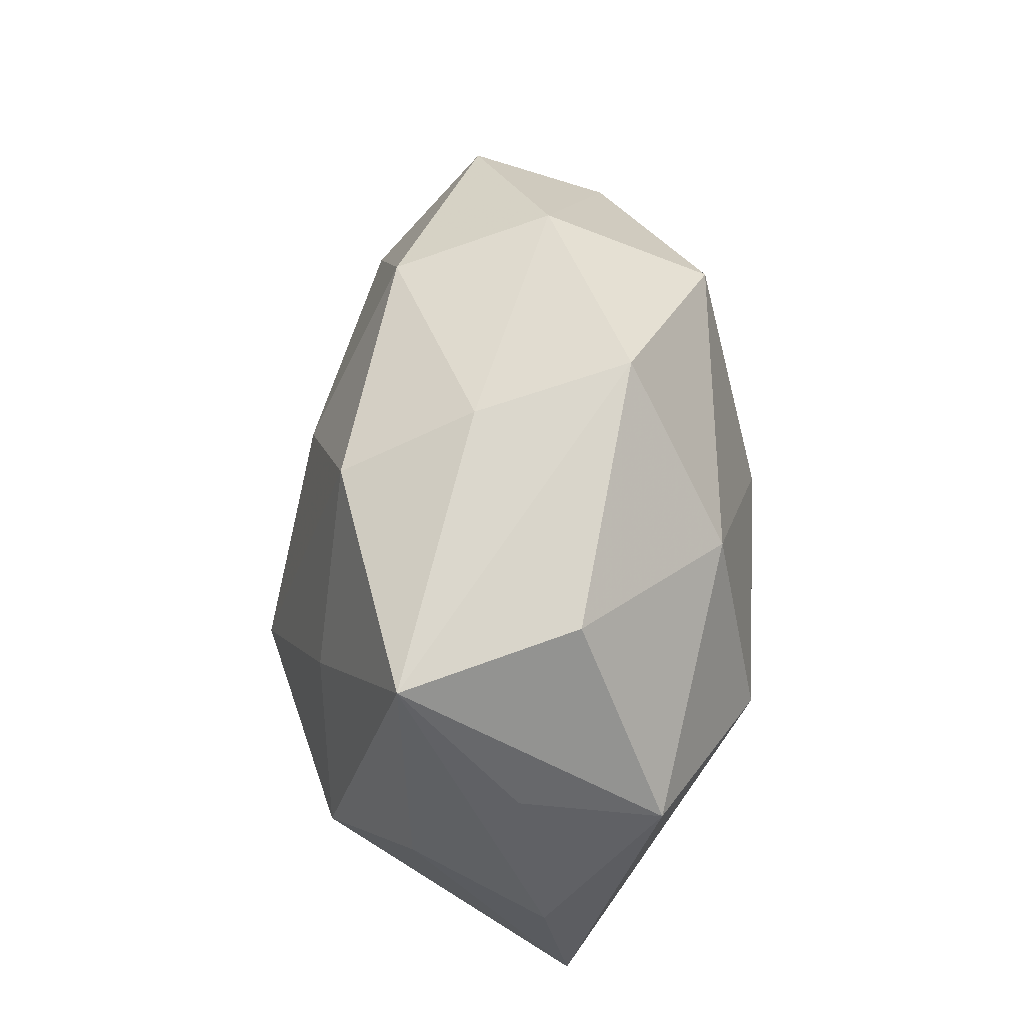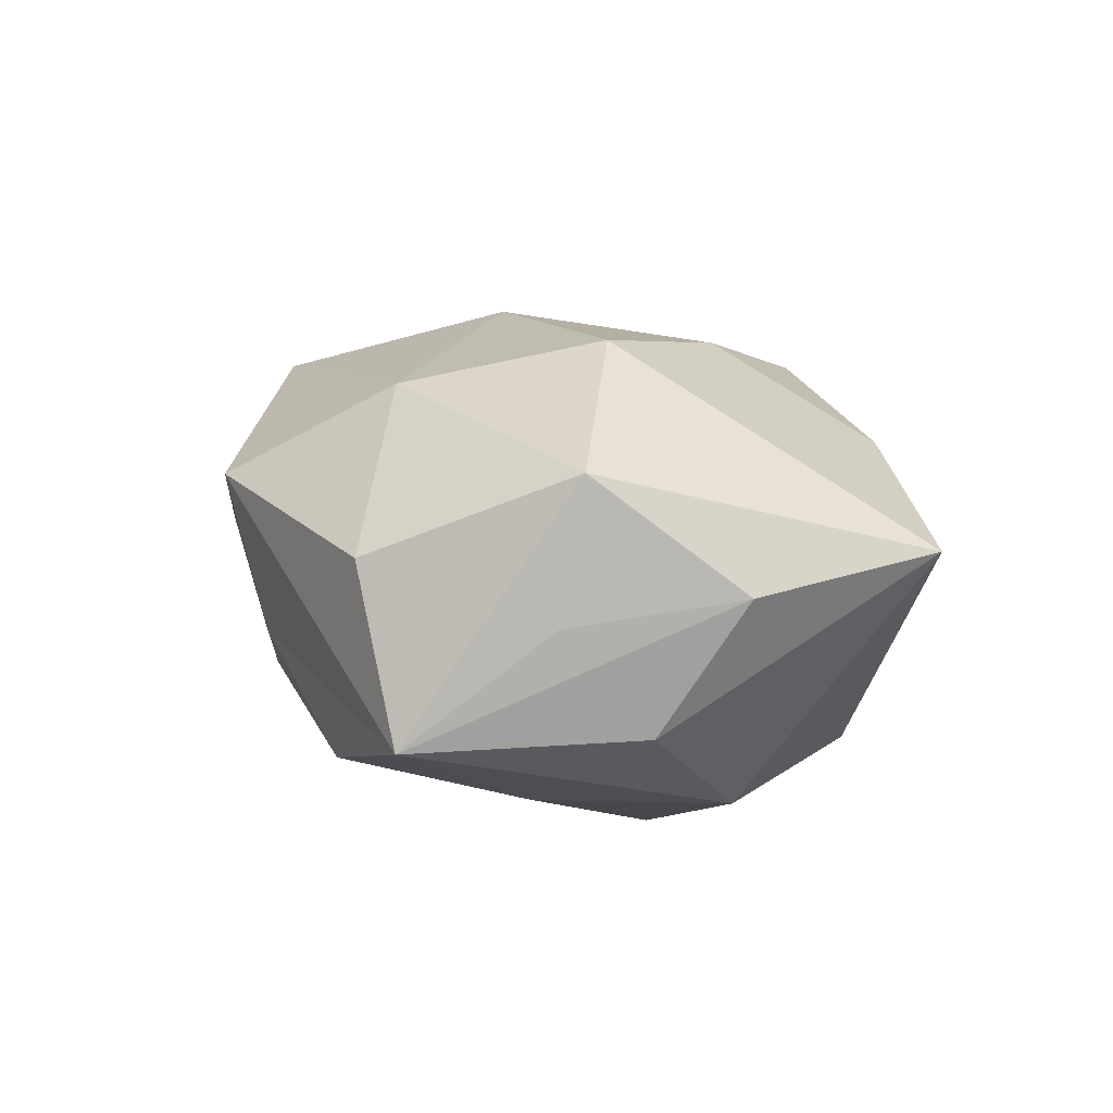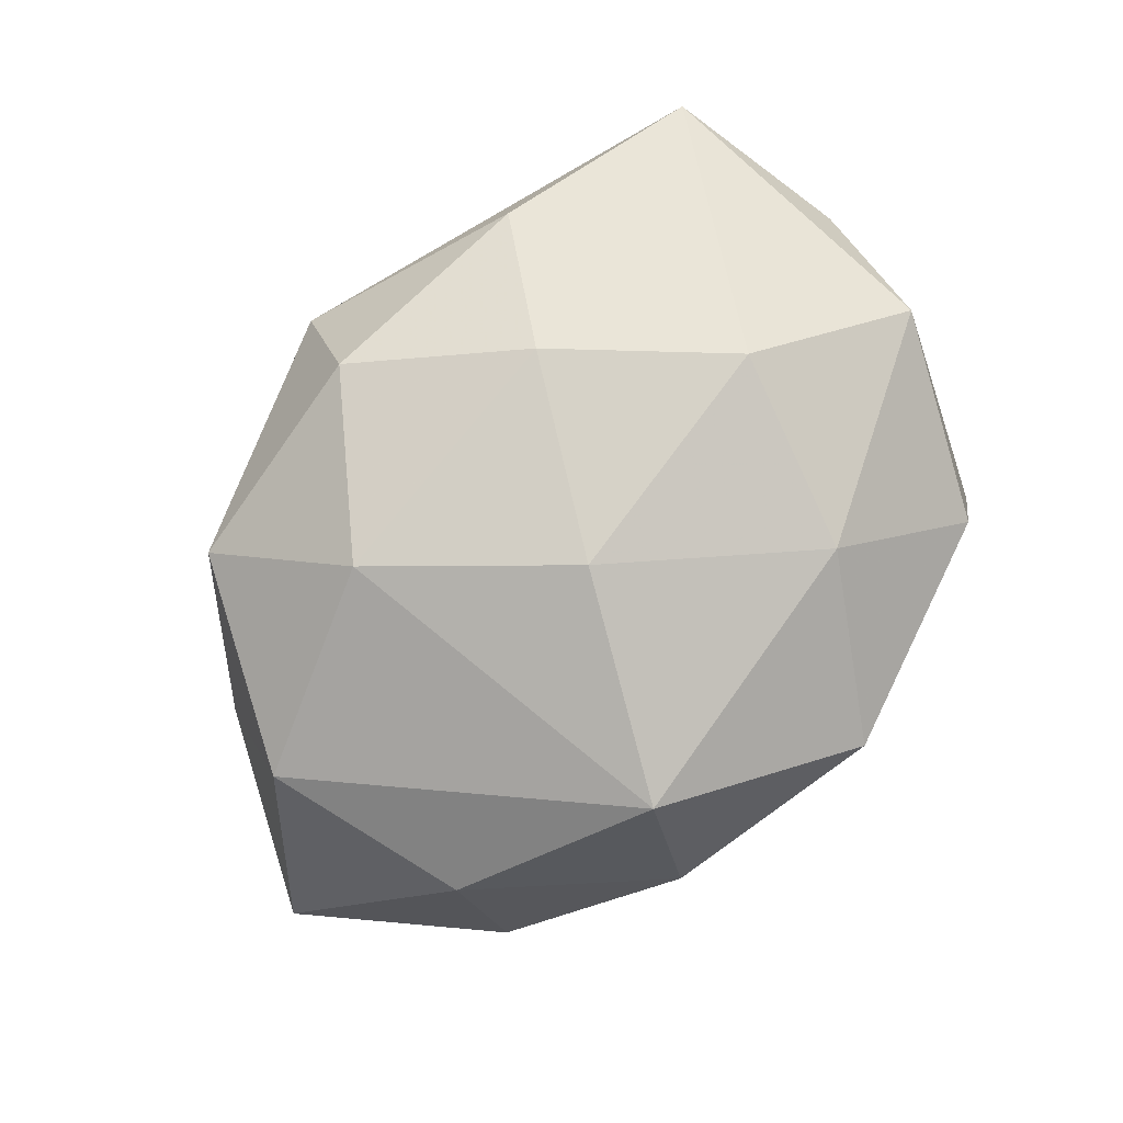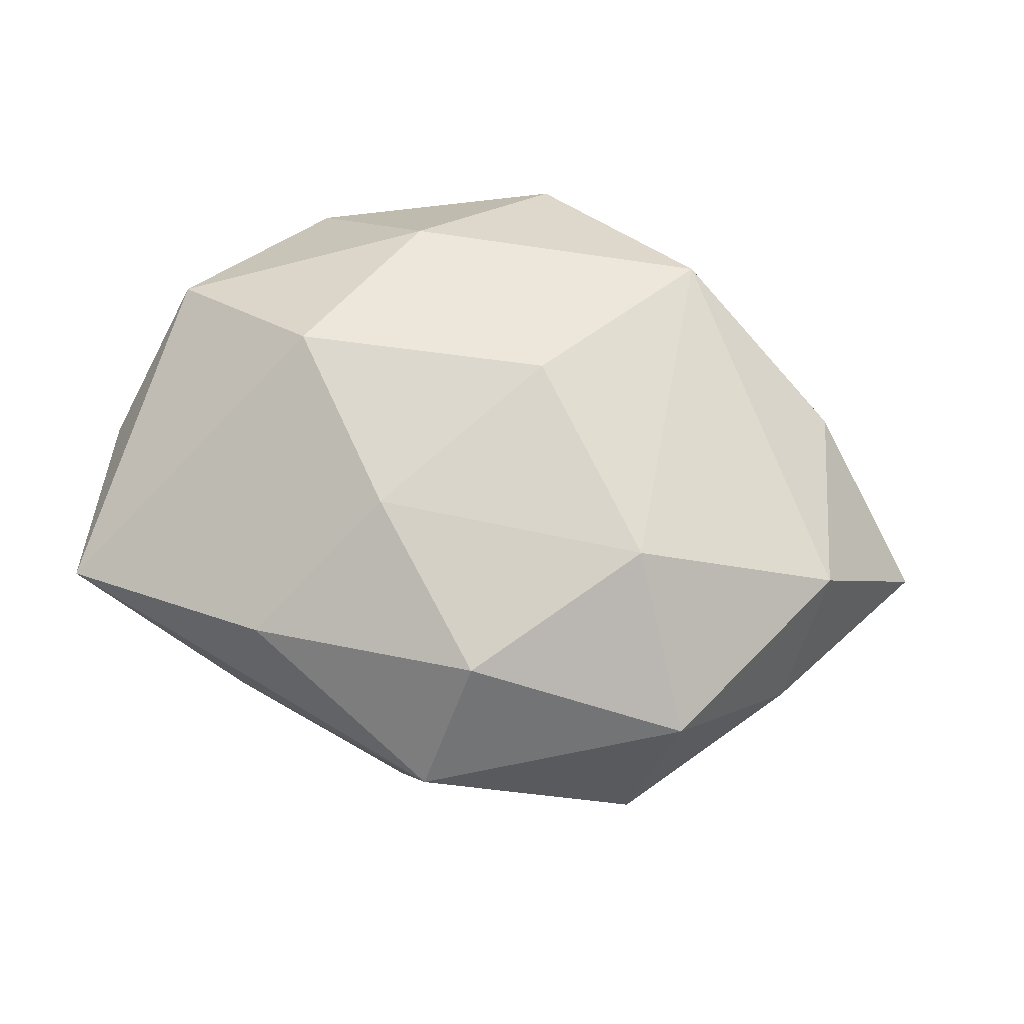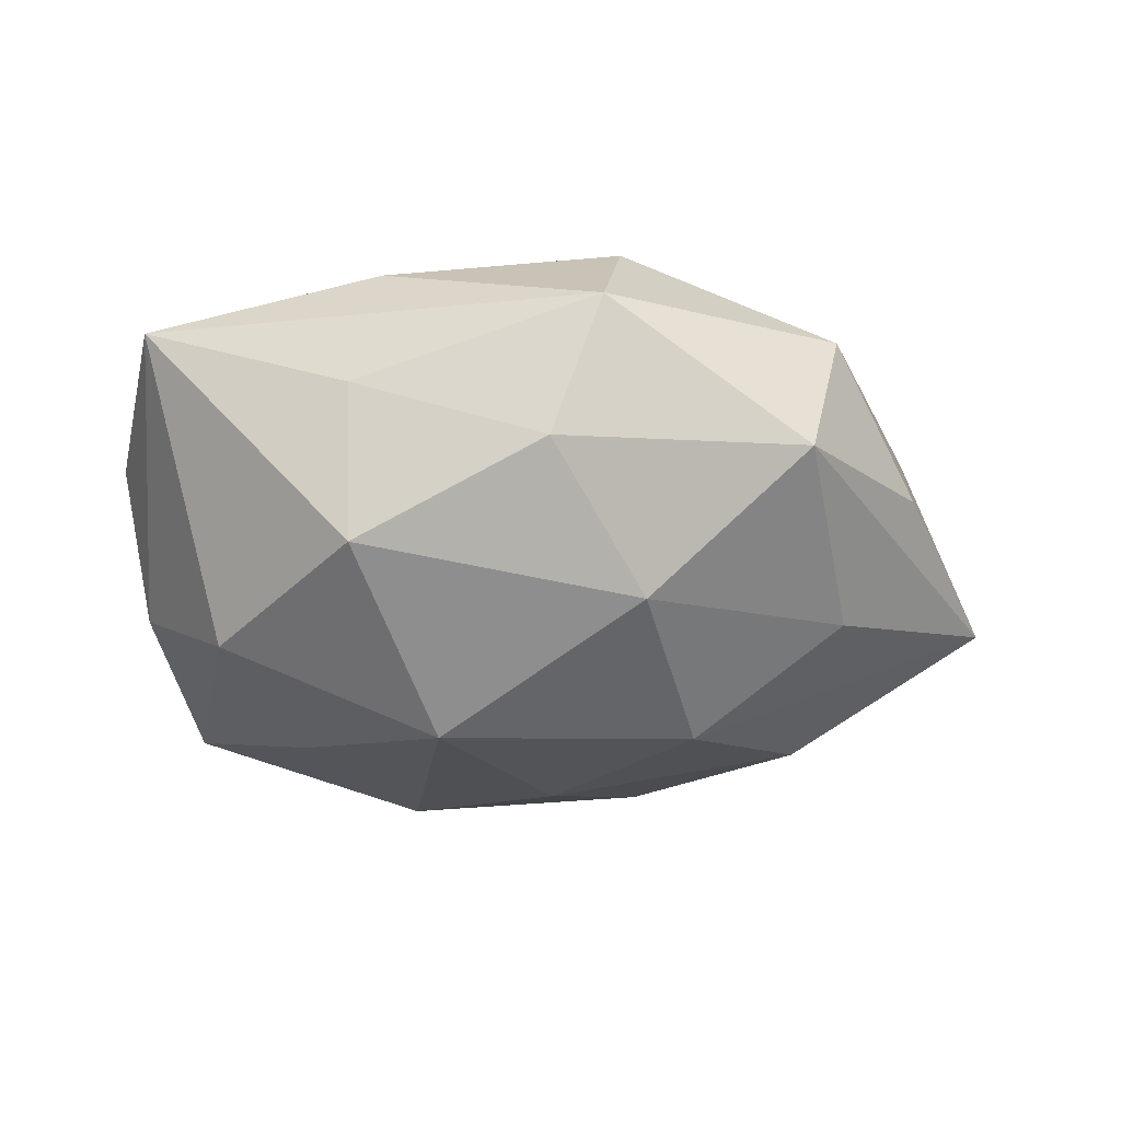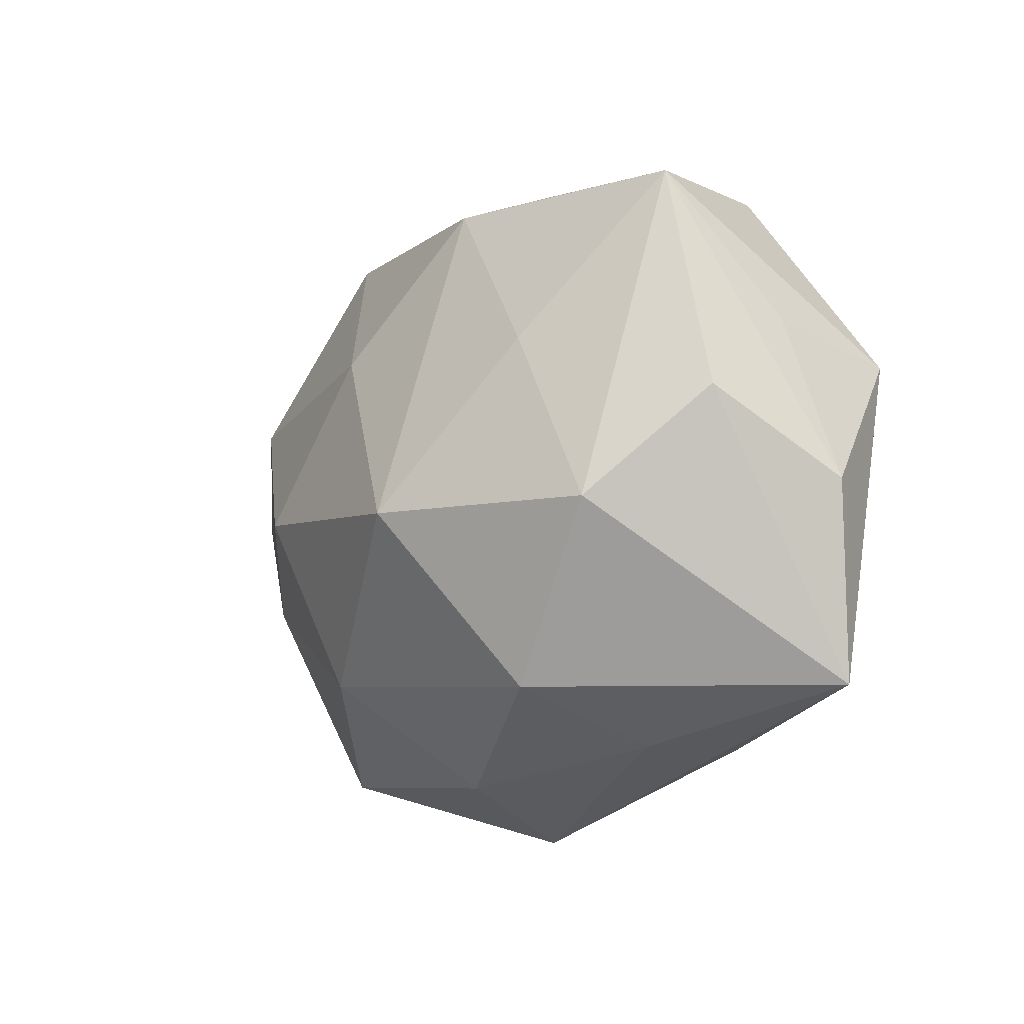
<metadata>
{"format":"obj","ext":"obj","renderer":"f3d","projection":"perspective","resolution":1024,"background":"white","views":[{"elev":57.0,"azim":-88.0,"up":"+Y"},{"elev":11.5,"azim":-106.7,"up":"+Z"},{"elev":79.9,"azim":133.8,"up":"+Z"},{"elev":64.2,"azim":15.7,"up":"+Z"},{"elev":-34.9,"azim":-5.8,"up":"+Z"},{"elev":-13.0,"azim":-127.0,"up":"+Y"}]}
</metadata>
<code>
v 0.006845 0.005732 0.02986
v -0.0241 0.001875 0.02937
v 0.008653 -0.03365 0.02114
v -0.02019 -0.03359 0.01537
v -0.0004246 -0.03856 -0.01104
v 0.03818 -0.01156 -0.0165
v -0.02341 -0.03487 -0.002286
v -0.008002 -0.0169 0.02675
v -0.007493 0.03912 -0.005556
v -0.01136 0.03169 -0.02127
v -0.0328 0.03348 0.007452
v 0.01824 0.03349 -0.01644
v -0.002544 0.04286 0.01239
v -0.02614 0.01176 -0.02393
v -0.04035 0.03098 -0.01285
v -0.05081 -0.006007 0.004239
v 0.02056 -0.003403 -0.02878
v 0.01206 -0.02527 -0.02355
v -0.02228 -0.02917 -0.02072
v -0.01046 -0.007983 -0.03315
v 0.04368 0.01933 0.008963
v -0.04477 0.01097 0.01769
v 0.02525 -0.01436 0.02542
v 0.03048 -0.03564 -0.007932
v 0.03541 -0.03086 0.0118
v 0.04315 0.02669 -0.007493
v 0.005191 0.01529 -0.02712
v 0.0469 -0.01716 -0.001372
v 0.03598 0.01308 -0.02054
v -0.01542 0.02465 0.02414
v -0.03685 -0.009336 -0.02306
v 0.005204 -0.04419 0.005662
v 0.06006 0.005663 -0.005677
v -0.04665 0.003552 -0.01174
v 0.04916 -0.00568 0.01274
v -0.04513 0.01399 0.0009001
v 0.02125 0.02998 0.02212
v 0.02356 0.03785 0.002211
v -0.04774 -0.0294 0.007426
f 33 26 21
f 3 25 23
f 20 19 31
f 19 39 31
f 24 6 33
f 30 37 13
f 26 12 38
f 13 37 38
f 37 21 38
f 38 21 26
f 9 15 13
f 13 38 9
f 9 38 12
f 15 9 10
f 10 9 12
f 33 6 17
f 3 23 8
f 1 23 37
f 37 30 1
f 1 30 2
f 2 8 1
f 1 8 23
f 35 21 37
f 37 23 35
f 33 21 35
f 35 23 25
f 20 31 14
f 14 31 15
f 14 10 20
f 15 10 14
f 16 15 34
f 15 31 34
f 34 39 16
f 34 31 39
f 32 25 3
f 32 24 25
f 28 24 33
f 25 24 28
f 33 35 28
f 28 35 25
f 18 19 20
f 20 17 18
f 6 24 18
f 18 17 6
f 13 15 11
f 11 30 13
f 29 26 33
f 33 17 29
f 29 12 26
f 27 10 12
f 12 29 27
f 27 29 17
f 20 10 27
f 27 17 20
f 7 39 19
f 7 32 39
f 24 32 5
f 19 18 5
f 5 18 24
f 5 7 19
f 32 7 5
f 4 32 3
f 39 32 4
f 3 8 4
f 2 39 4
f 4 8 2
f 36 15 16
f 2 30 22
f 30 11 22
f 16 39 22
f 22 39 2
f 22 36 16
f 22 11 15
f 15 36 22

</code>
